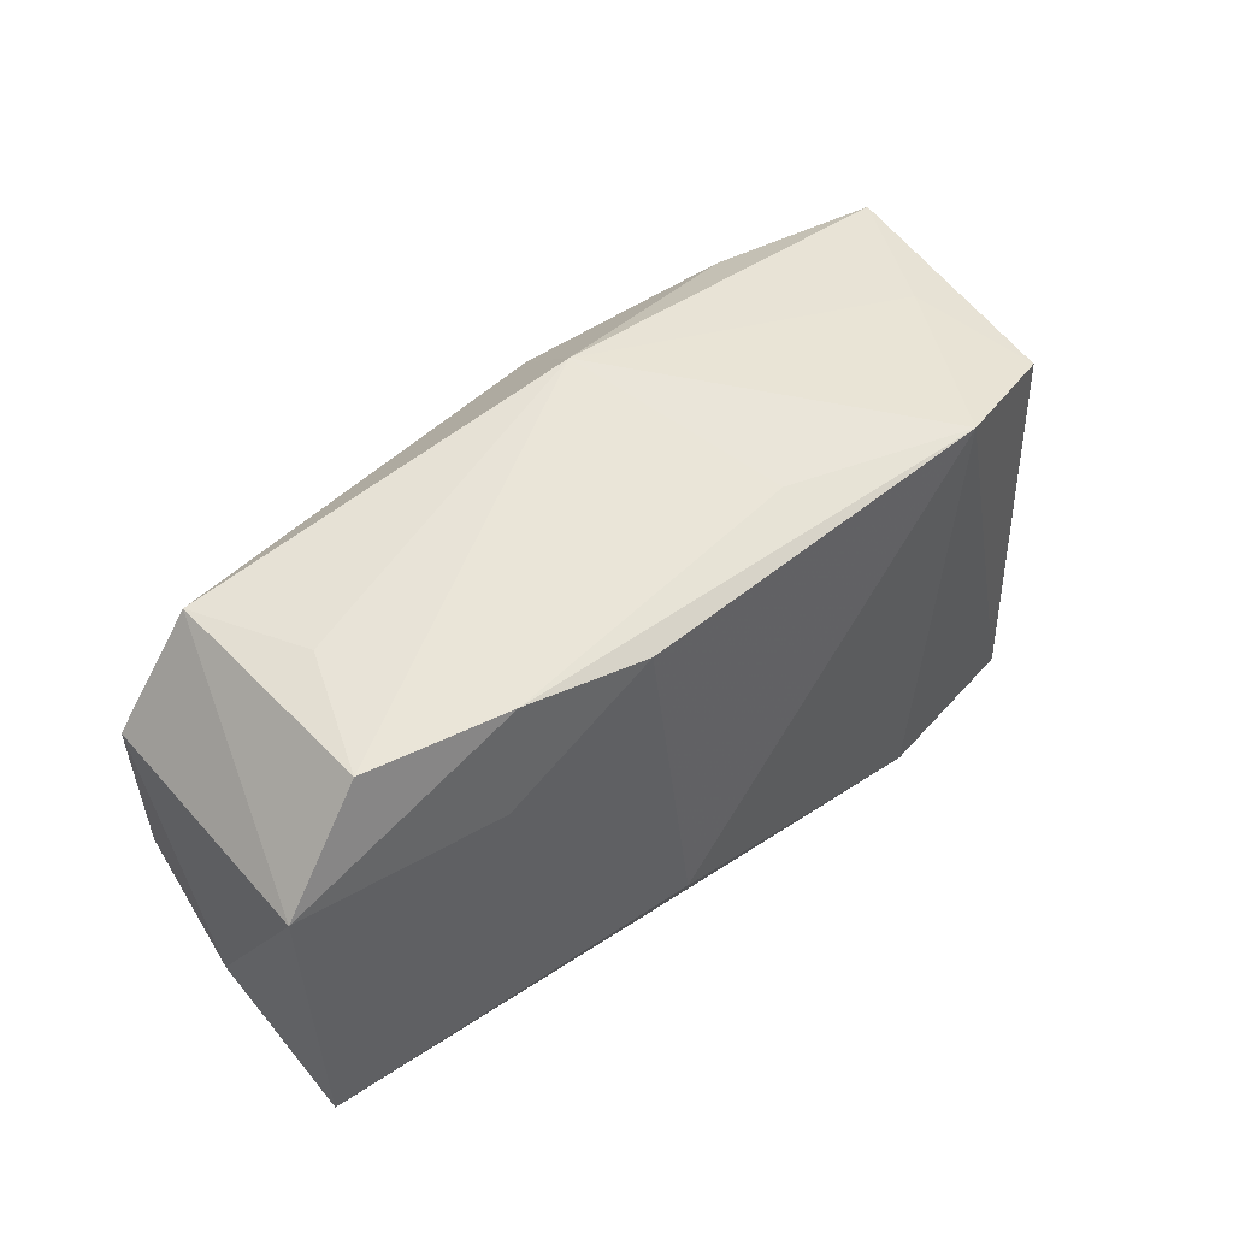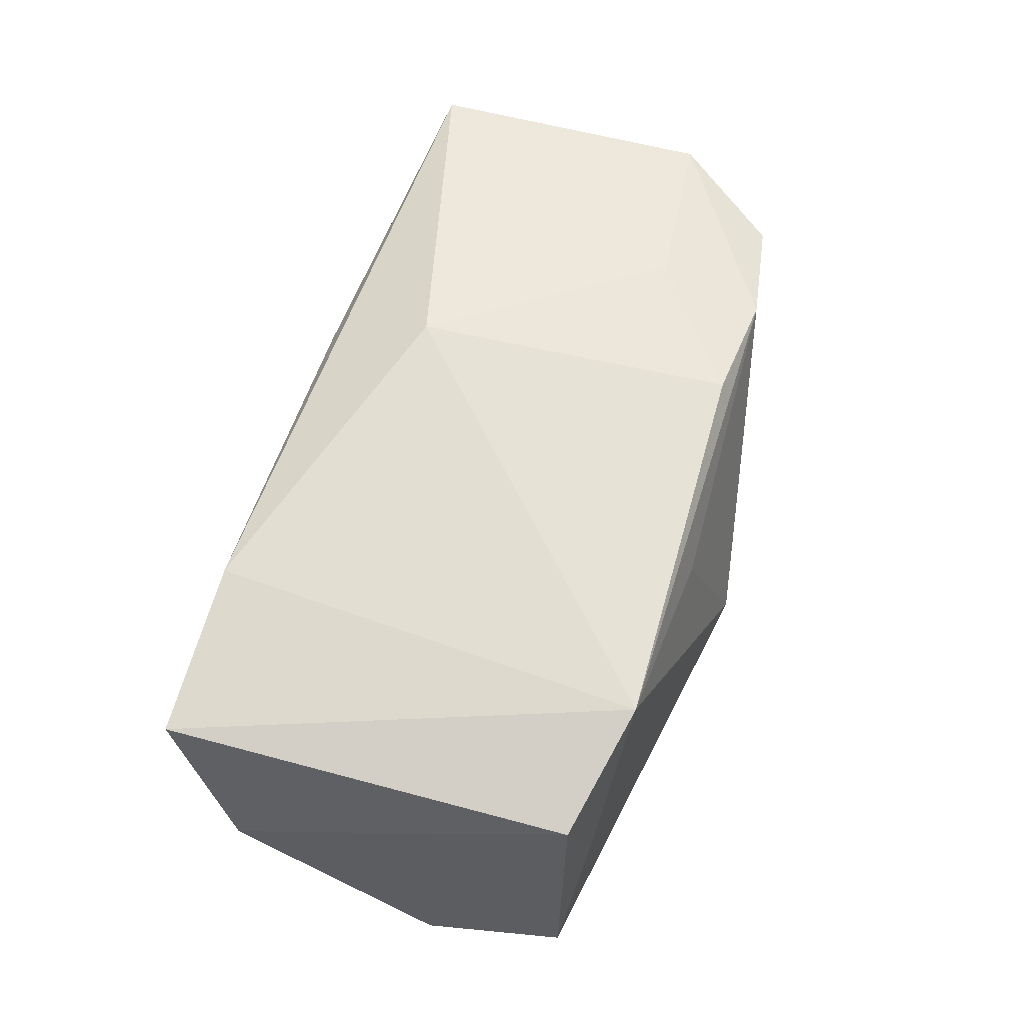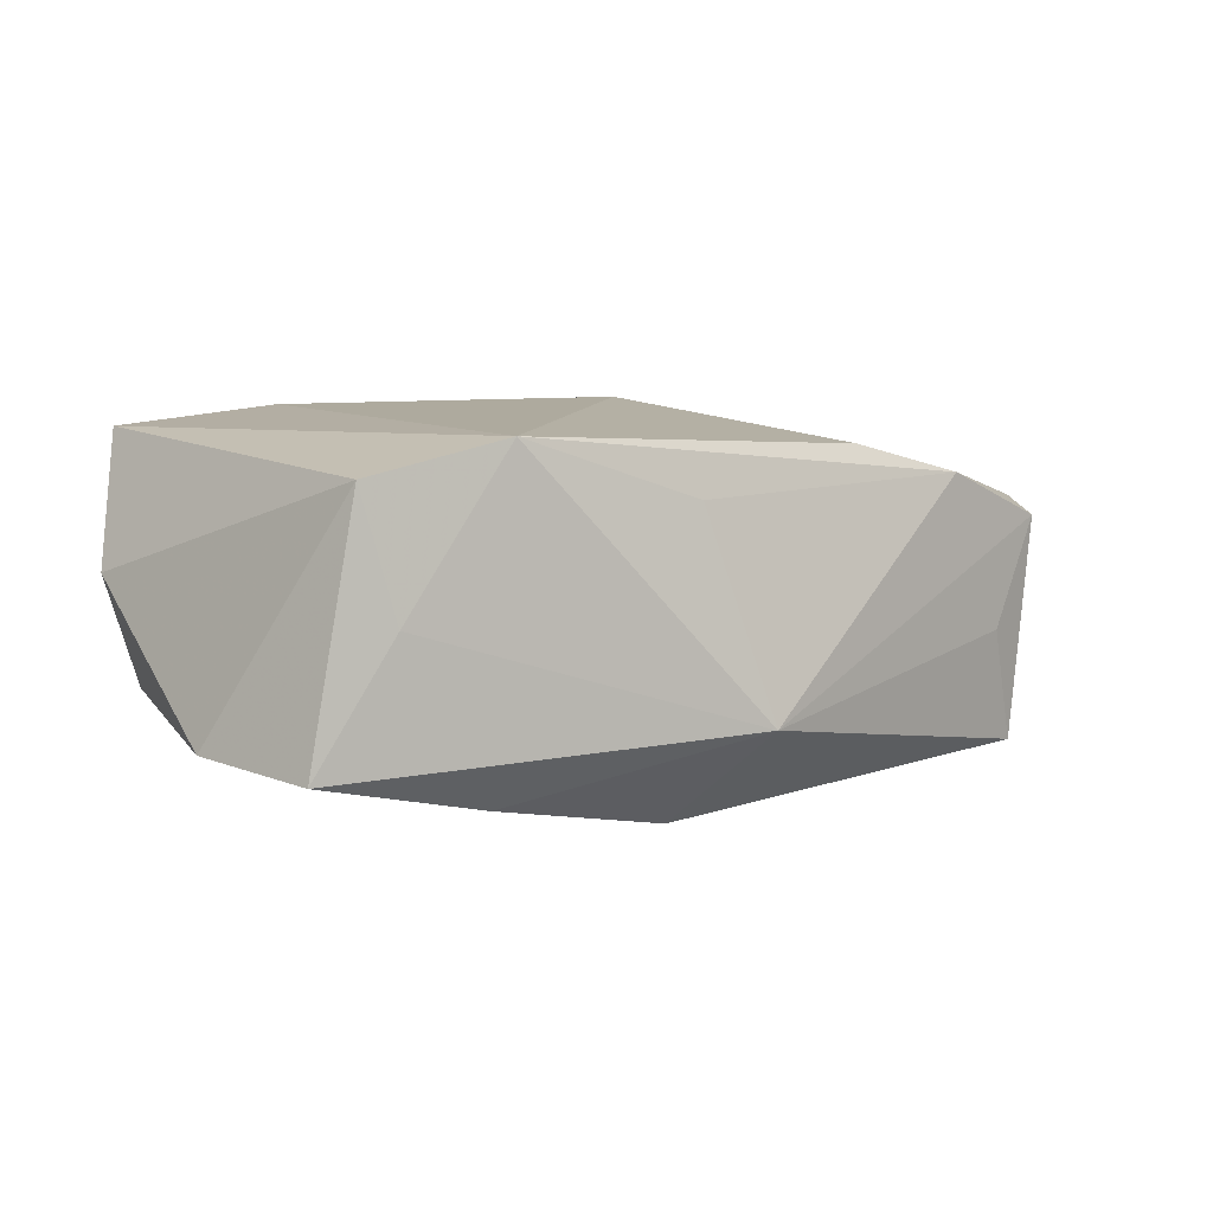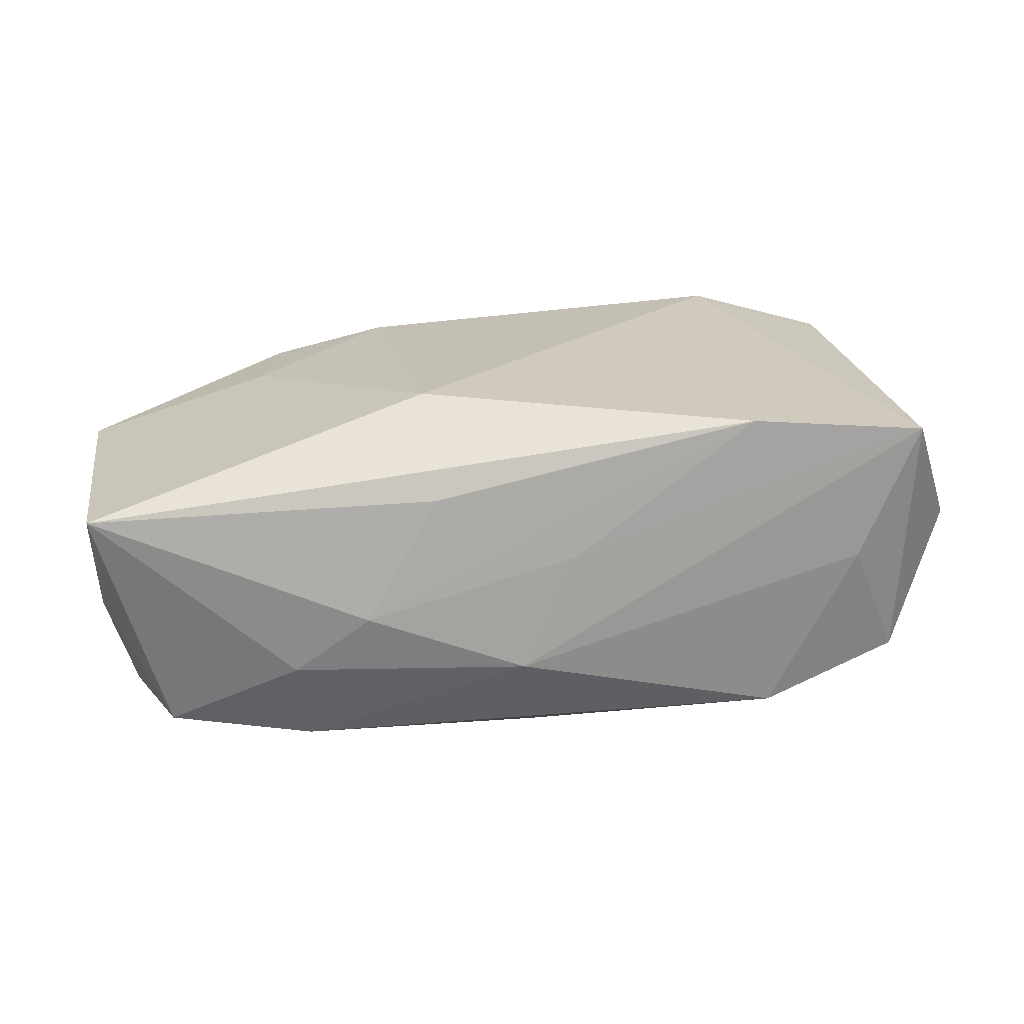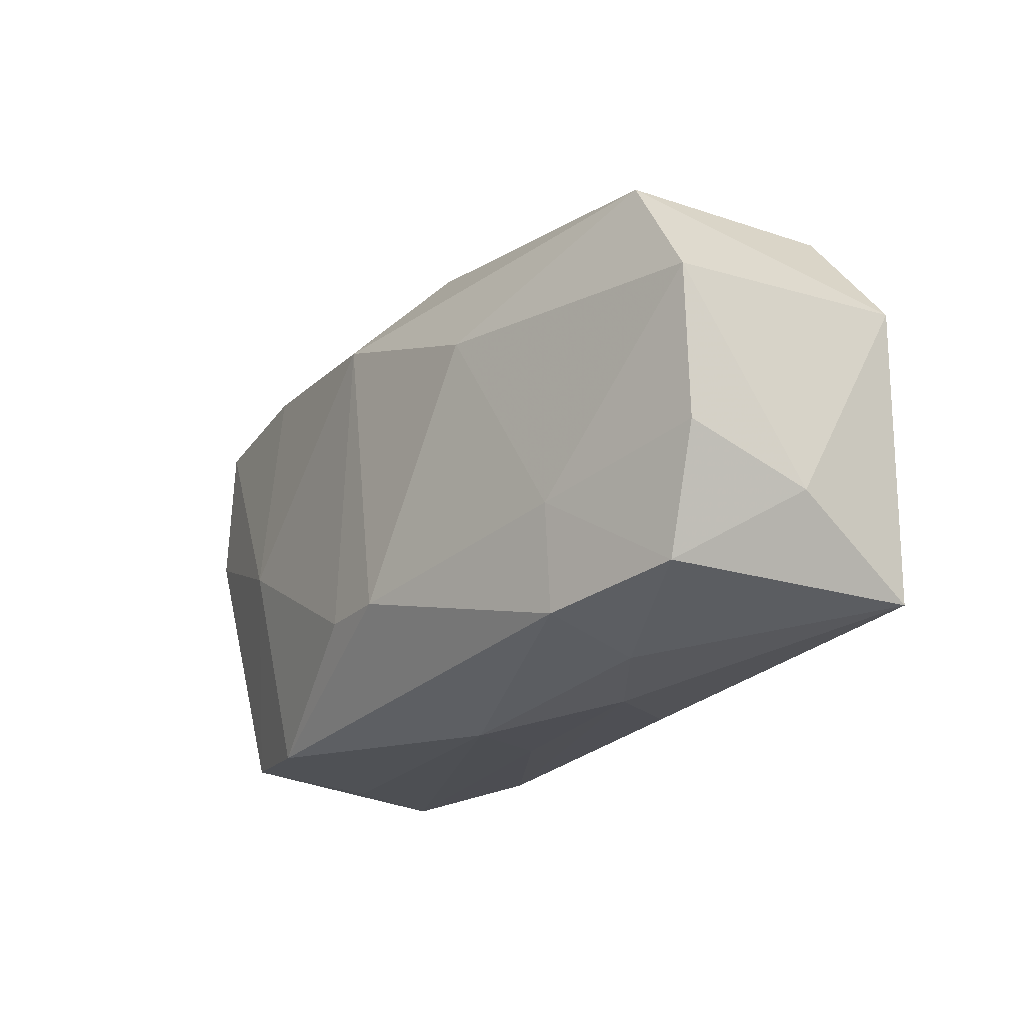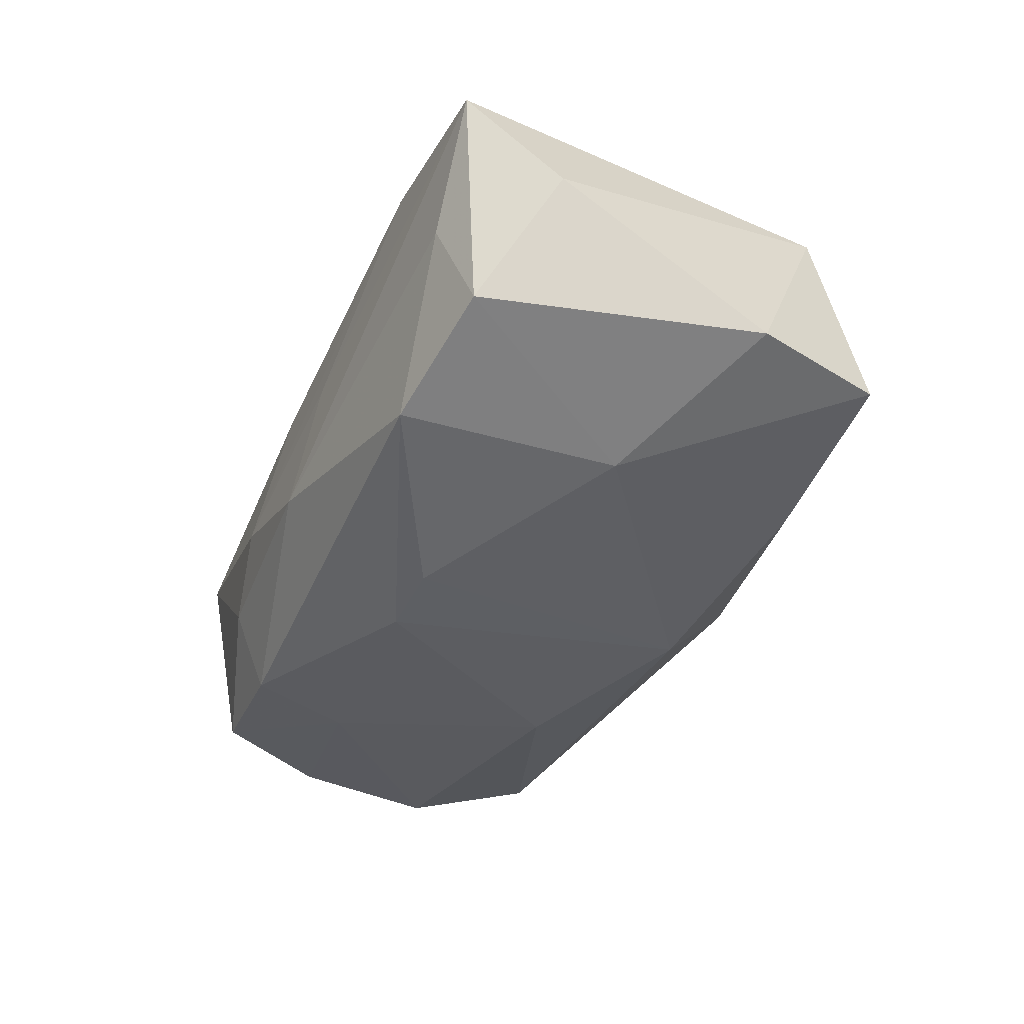
<metadata>
{"format":"obj","ext":"obj","renderer":"f3d","projection":"perspective","resolution":1024,"background":"white","views":[{"elev":50.3,"azim":-47.1,"up":"+Y"},{"elev":67.5,"azim":104.0,"up":"+Z"},{"elev":9.2,"azim":140.3,"up":"+Z"},{"elev":22.8,"azim":-7.8,"up":"+Z"},{"elev":-18.4,"azim":-130.3,"up":"+Y"},{"elev":-35.7,"azim":61.4,"up":"+Z"}]}
</metadata>
<code>
v 0.001877 0.0232 -0.006835
v -0.02116 0.01959 0.01056
v -0.02686 0.01935 -0.002924
v -0.009085 -0.01861 0.009242
v -0.02132 -0.006652 -0.01519
v 0.005758 0.0191 0.0102
v 0.02422 -0.002277 -0.01221
v -0.01116 0.009939 -0.01622
v -0.02042 -0.01535 -0.01387
v -0.03609 -0.003393 -0.01348
v 0.0325 0.01397 0.01309
v 0.03224 -0.02082 0.01451
v 0.03912 0.003131 -0.00681
v 0.02736 -0.02096 0.003162
v -0.03617 0.009192 -0.01403
v -0.02993 0.0183 -0.01282
v 0.02135 0.01712 0.0156
v -0.01515 -0.01959 -0.001083
v 0.02022 -0.02026 -0.01084
v -0.03853 -0.01474 0.007266
v 0.02287 0.01586 -0.01098
v -0.0232 0.01037 0.01126
v -0.001921 -0.02096 -0.005705
v -0.03906 0.009767 0.006625
v 3.212e-05 -0.01067 -0.01658
v 0.006284 -0.01105 -0.01572
v 0.03705 -0.01435 0.00401
v -0.02148 -0.01791 -0.006271
v -0.01123 0.01809 0.01331
v -0.03261 -0.0135 -0.01253
v 0.03049 0.0159 0.002831
v -0.009334 -0.009248 0.0156
v 0.0027 -0.02033 0.004127
v 0.0373 0.01473 -0.007306
v 0.005568 0.0148 -0.01499
v 0.01778 -0.01999 0.0156
v -0.03842 -0.007492 -0.003604
v 0.03138 -0.01939 -0.006403
v -0.03181 0.01863 0.006203
f 1 21 35
f 34 21 1
f 1 39 2
f 3 39 1
f 36 17 32
f 36 12 17
f 14 12 23
f 23 19 14
f 8 35 25
f 25 5 8
f 8 5 15
f 1 35 16
f 16 3 1
f 16 8 15
f 35 8 16
f 39 3 16
f 11 12 27
f 17 12 11
f 38 14 19
f 27 12 38
f 12 14 38
f 21 34 7
f 7 35 21
f 7 38 19
f 6 17 1
f 1 2 6
f 6 2 17
f 17 2 29
f 32 17 29
f 9 5 25
f 30 5 9
f 25 19 9
f 9 19 23
f 15 5 10
f 10 5 30
f 10 37 15
f 30 37 10
f 33 18 23
f 36 18 33
f 23 12 33
f 12 36 33
f 4 18 36
f 18 4 20
f 20 37 30
f 20 36 32
f 20 4 36
f 17 11 31
f 31 11 34
f 1 17 31
f 31 34 1
f 26 19 25
f 26 7 19
f 25 35 26
f 35 7 26
f 13 7 34
f 38 7 13
f 27 38 13
f 13 11 27
f 34 11 13
f 32 29 22
f 22 20 32
f 22 29 2
f 28 20 30
f 18 20 28
f 23 18 28
f 28 9 23
f 30 9 28
f 20 22 24
f 37 20 24
f 24 2 39
f 24 22 2
f 15 37 24
f 24 16 15
f 39 16 24

</code>
